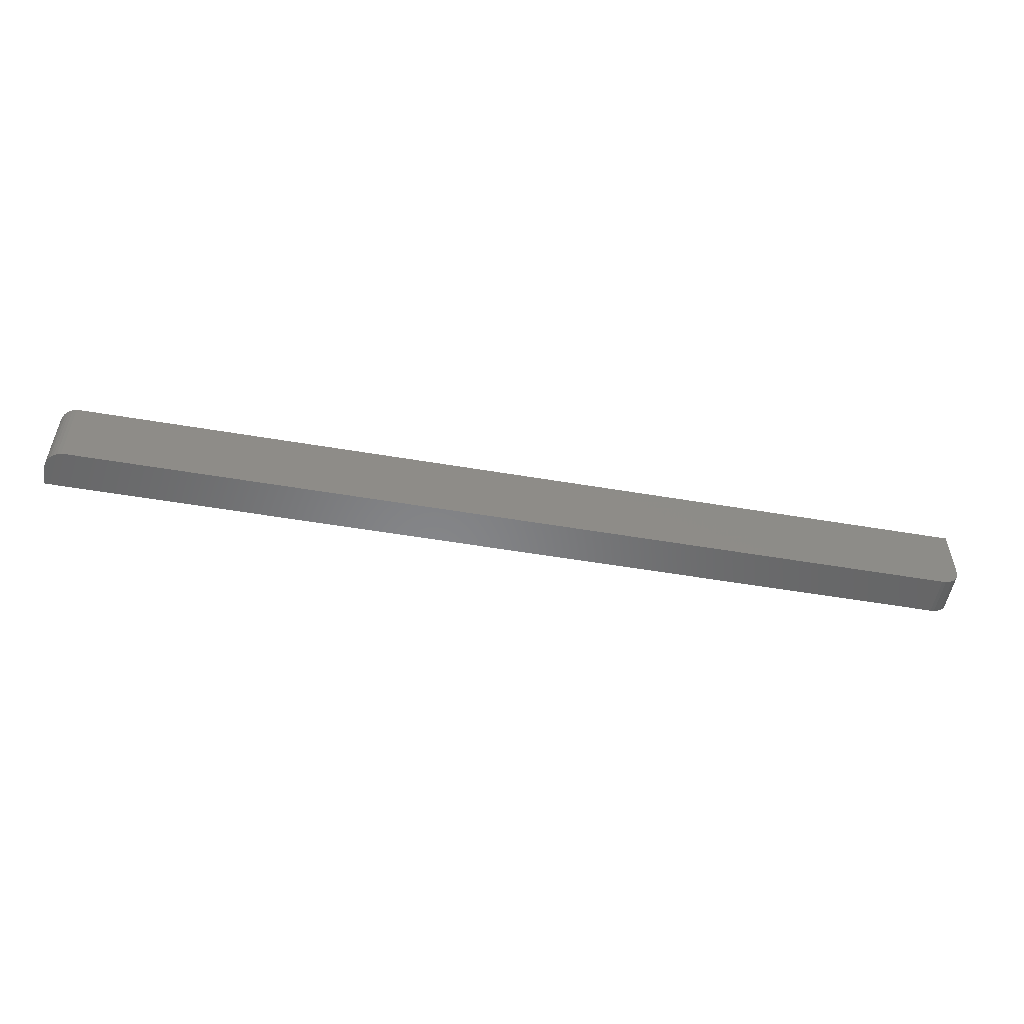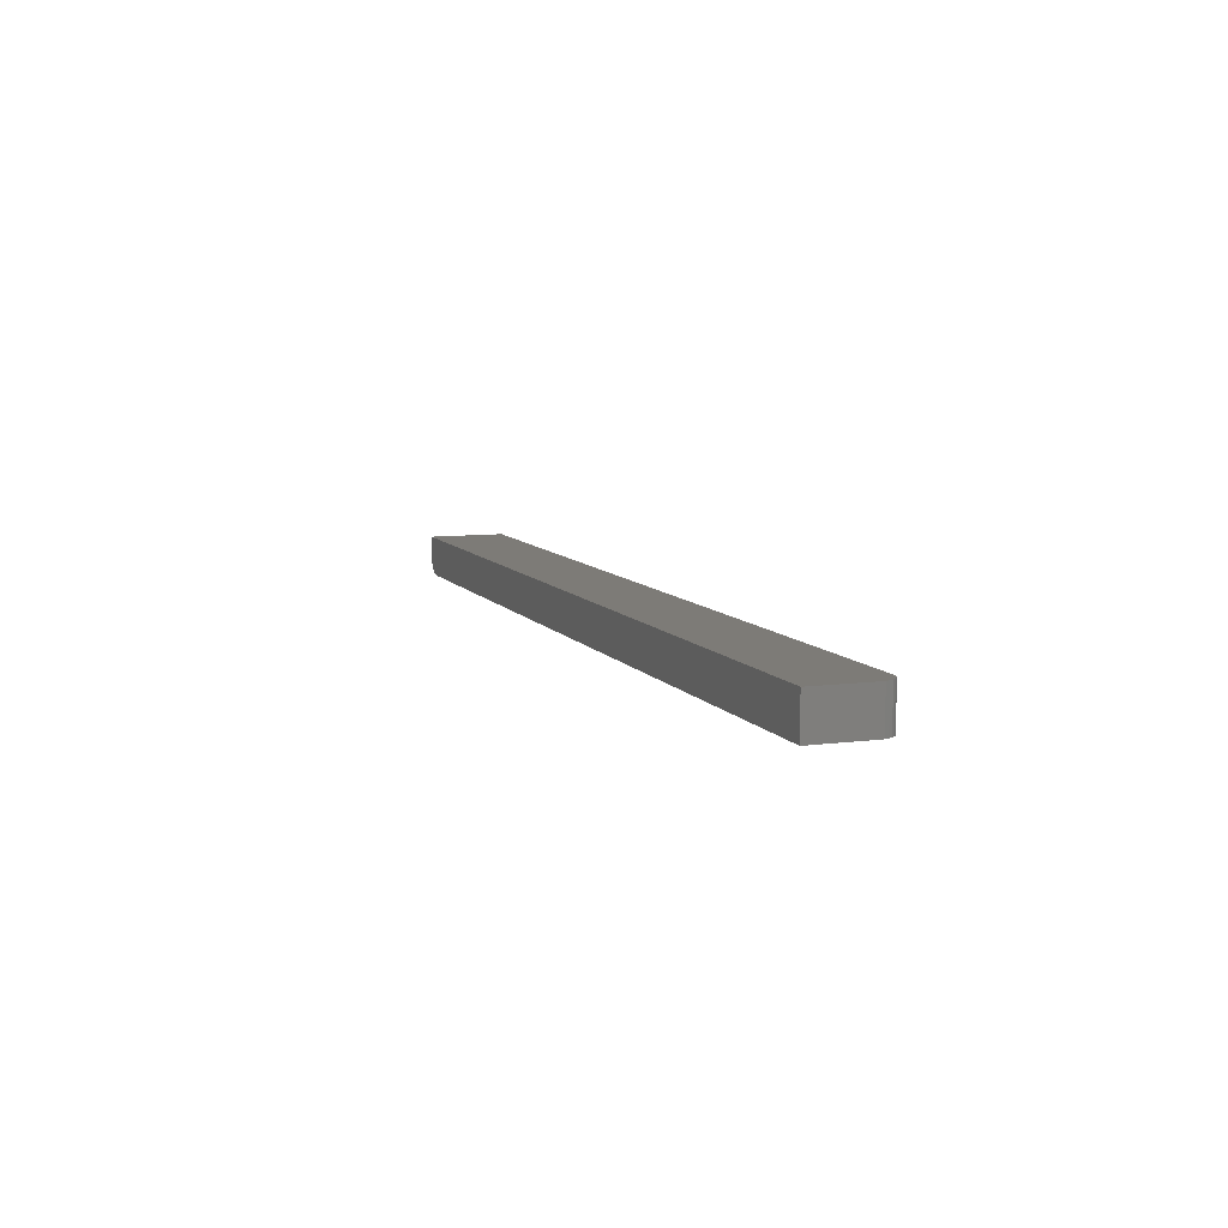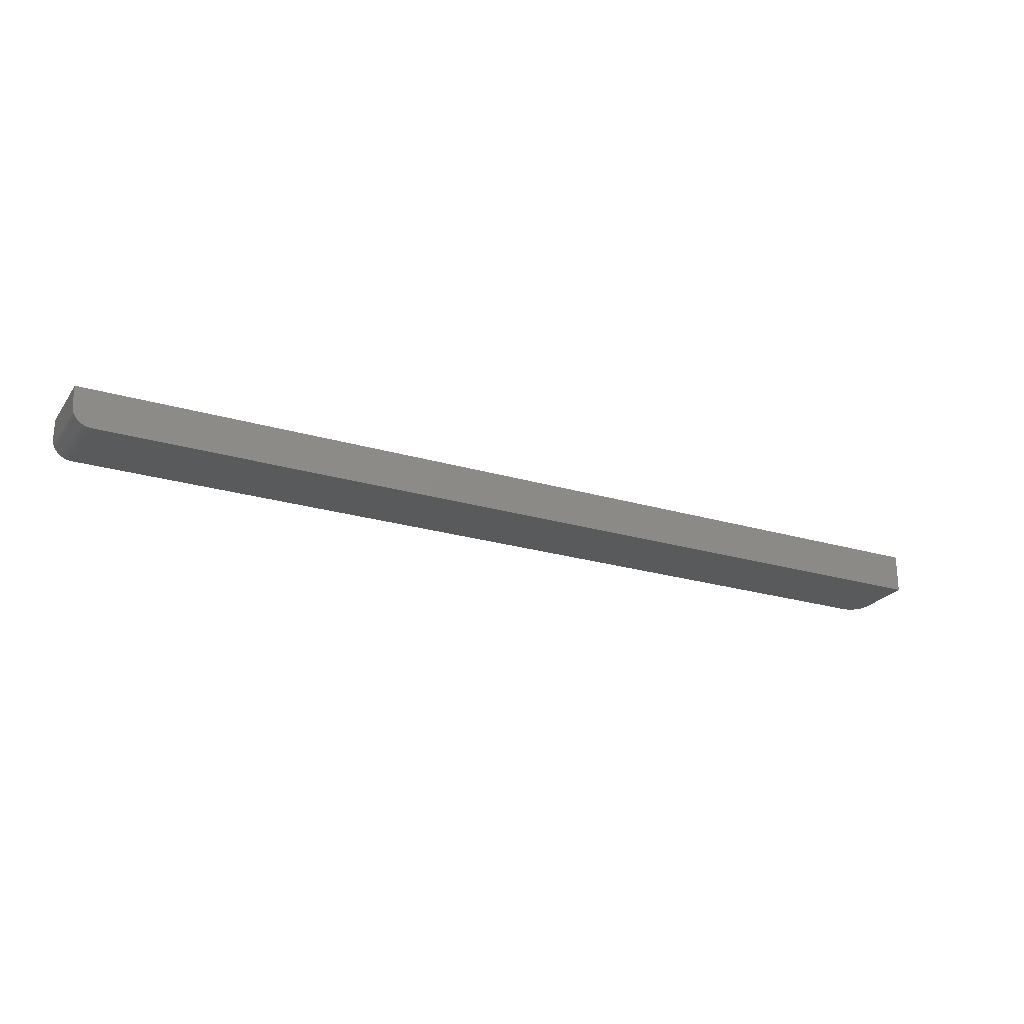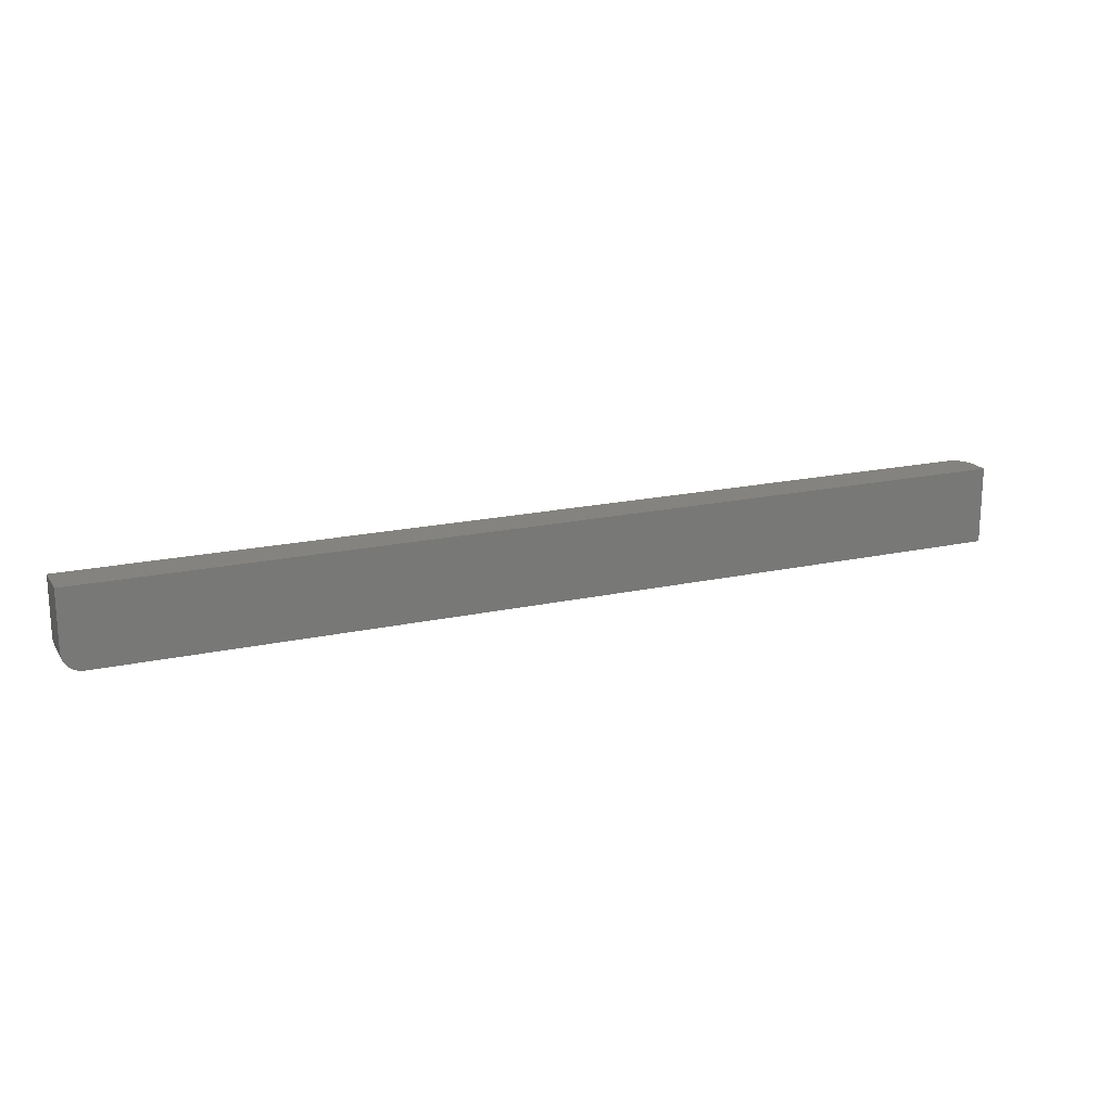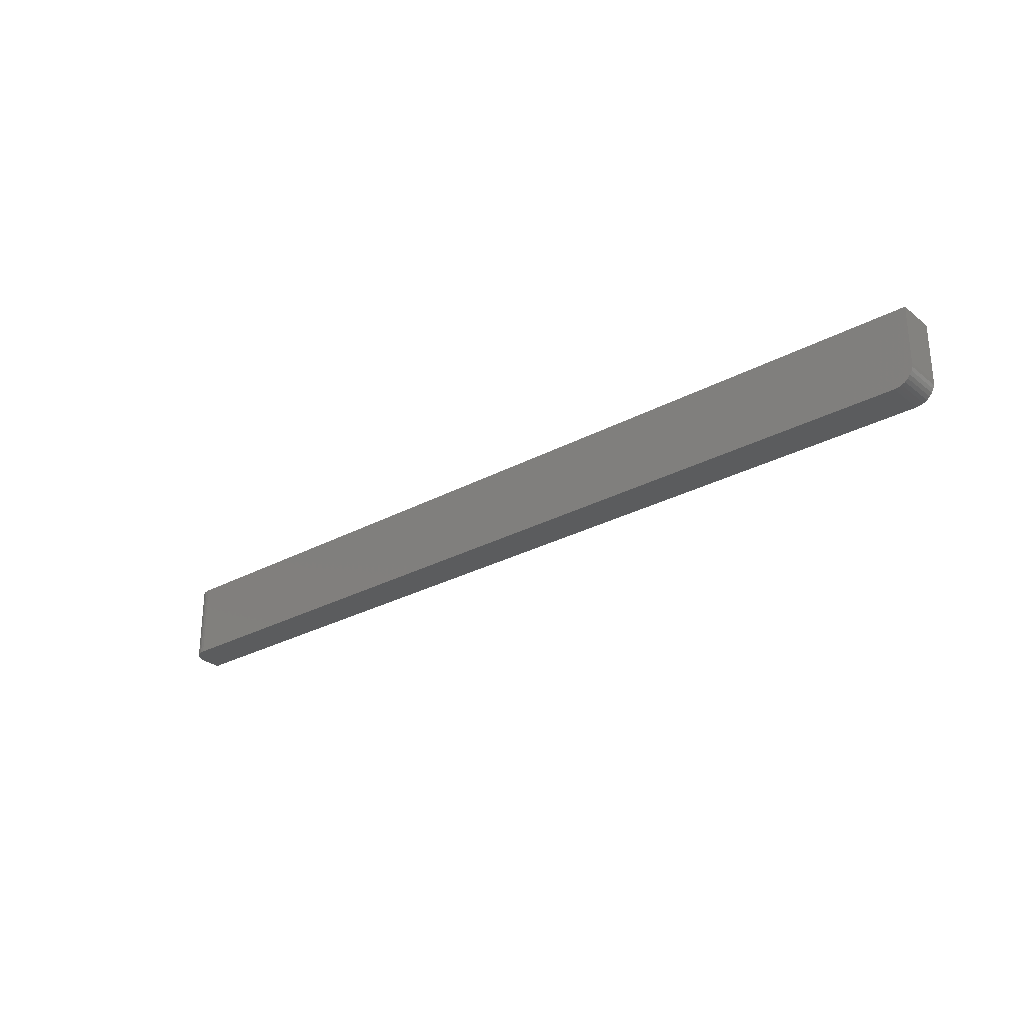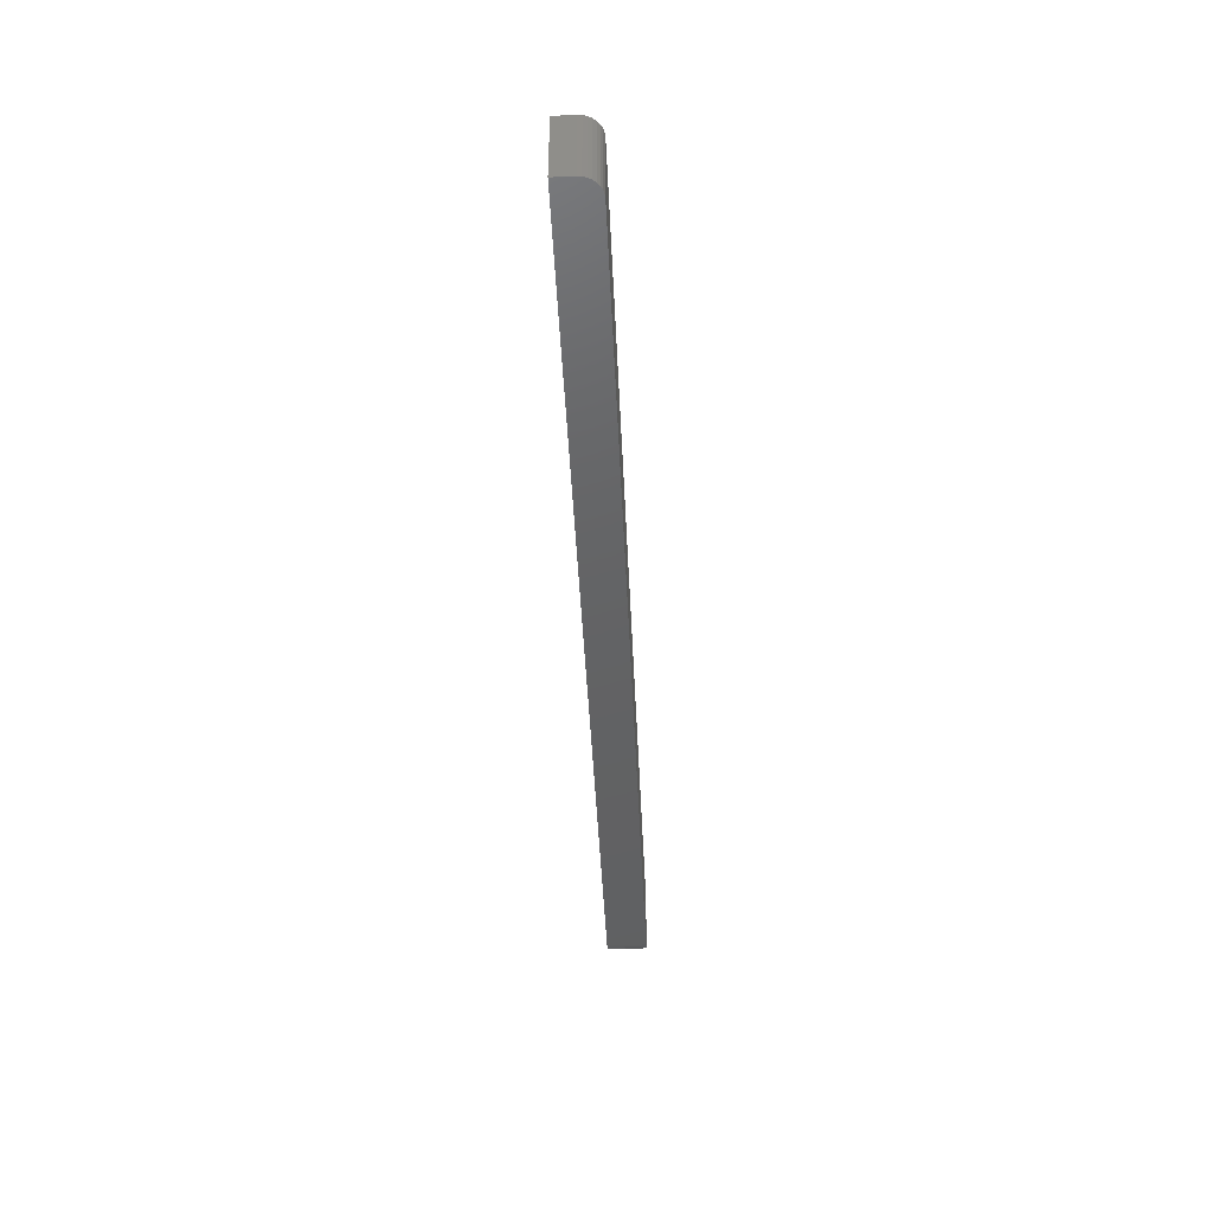
<metadata>
{"format":"stl","ext":"stl","renderer":"f3d","projection":"perspective","resolution":1024,"background":"white","views":[{"elev":-53.4,"azim":-10.3,"up":"+Z"},{"elev":8.5,"azim":70.2,"up":"+Y"},{"elev":-23.8,"azim":-26.4,"up":"+Y"},{"elev":18.5,"azim":156.9,"up":"+Z"},{"elev":-27.8,"azim":39.8,"up":"+Z"},{"elev":-44.5,"azim":-87.4,"up":"+Z"}]}
</metadata>
<code>
# stl→obj: 40 verts, 76 faces
v 0.01562 -0.01562 -0.03125
v 0.7344 -0.01562 -0.03125
v 0.01562 -0.01562 0.03125
v 0.7454 -0.01562 -0.02667
v 0.7474 -0.01562 -0.02431
v 0.7488 -0.01562 -0.0216
v 0.7497 -0.01562 -0.01867
v 0.75 -0.01562 -0.01562
v 0.75 -0.01562 0.03125
v 0.7374 -0.01562 -0.03095
v 0.7404 -0.01562 -0.03006
v 0.7431 -0.01562 -0.02862
v 0.7344 0.01595 -0.03125
v 0.01258 -0.01532 -0.03125
v 0.009646 -0.01444 -0.03125
v 0.0003002 -0.003048 -0.03125
v 5.975e-35 -3.469e-18 -0.03125
v 0.006944 -0.01299 -0.03125
v 0.004576 -0.01105 -0.03125
v 0.002633 -0.008681 -0.03125
v 0.001189 -0.005979 -0.03125
v 1.208e-34 0.01595 -0.03125
v -3.903e-18 3.576e-19 0.03125
v -3.903e-18 0.01595 0.03125
v 0.0003002 -0.003048 0.03125
v 0.001189 -0.005979 0.03125
v 0.009646 -0.01444 0.03125
v 0.01258 -0.01532 0.03125
v 0.75 0.01595 0.03125
v 0.002633 -0.008681 0.03125
v 0.004576 -0.01105 0.03125
v 0.006944 -0.01299 0.03125
v 0.75 0.01595 -0.01562
v 0.7497 0.01595 -0.01867
v 0.7488 0.01595 -0.0216
v 0.7474 0.01595 -0.02431
v 0.7454 0.01595 -0.02667
v 0.7431 0.01595 -0.02862
v 0.7404 0.01595 -0.03006
v 0.7374 0.01595 -0.03095
f 1 2 3
f 4 5 6
f 4 6 7
f 4 7 8
f 9 3 2
f 9 2 10
f 9 10 11
f 9 11 12
f 9 12 4
f 9 4 8
f 13 2 1
f 1 14 15
f 16 17 15
f 16 15 18
f 16 18 19
f 16 19 20
f 16 20 21
f 17 22 15
f 15 22 13
f 15 13 1
f 17 23 22
f 22 23 24
f 23 25 26
f 3 27 28
f 29 24 27
f 29 27 3
f 29 3 9
f 24 23 26
f 24 26 30
f 24 30 31
f 24 31 32
f 24 32 27
f 23 17 25
f 25 17 16
f 25 16 26
f 26 16 21
f 26 21 30
f 30 21 20
f 30 20 31
f 31 20 19
f 31 19 32
f 32 19 18
f 32 18 27
f 27 18 15
f 27 15 28
f 28 15 14
f 28 14 3
f 3 14 1
f 8 33 9
f 9 33 29
f 33 34 35
f 29 33 35
f 29 35 36
f 29 36 37
f 29 37 38
f 29 38 39
f 29 39 40
f 29 40 13
f 29 13 22
f 29 22 24
f 2 13 10
f 10 13 40
f 10 40 11
f 11 40 39
f 11 39 12
f 12 39 38
f 12 38 4
f 4 38 37
f 4 37 5
f 5 37 36
f 5 36 6
f 6 36 35
f 6 35 7
f 7 35 34
f 7 34 8
f 8 34 33

</code>
